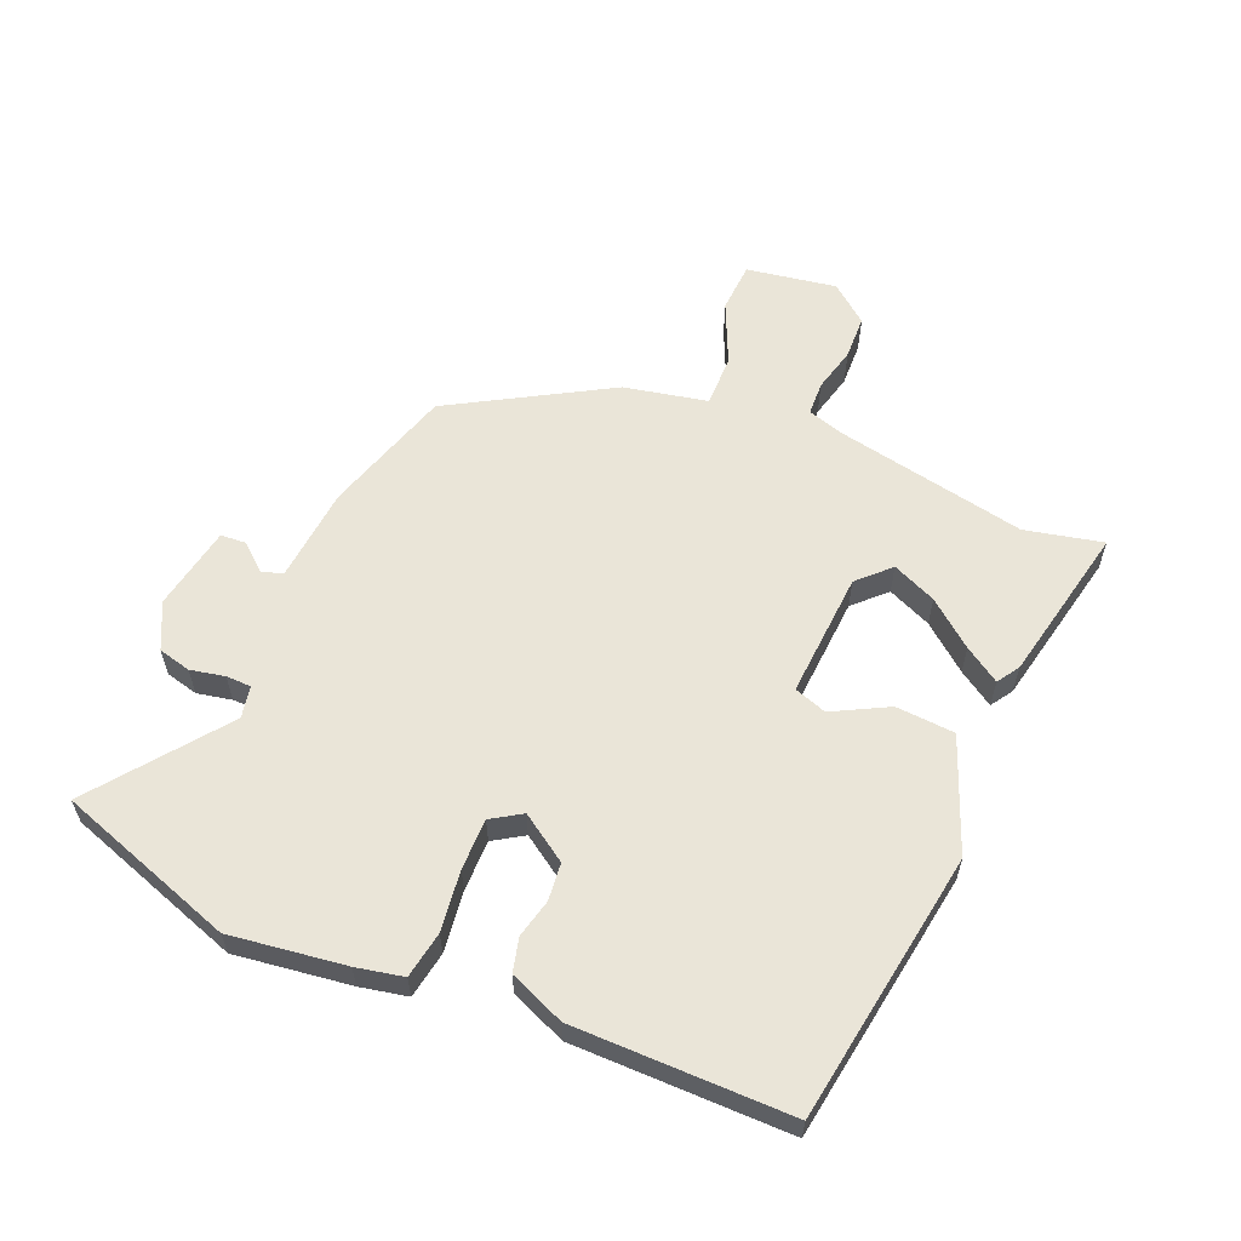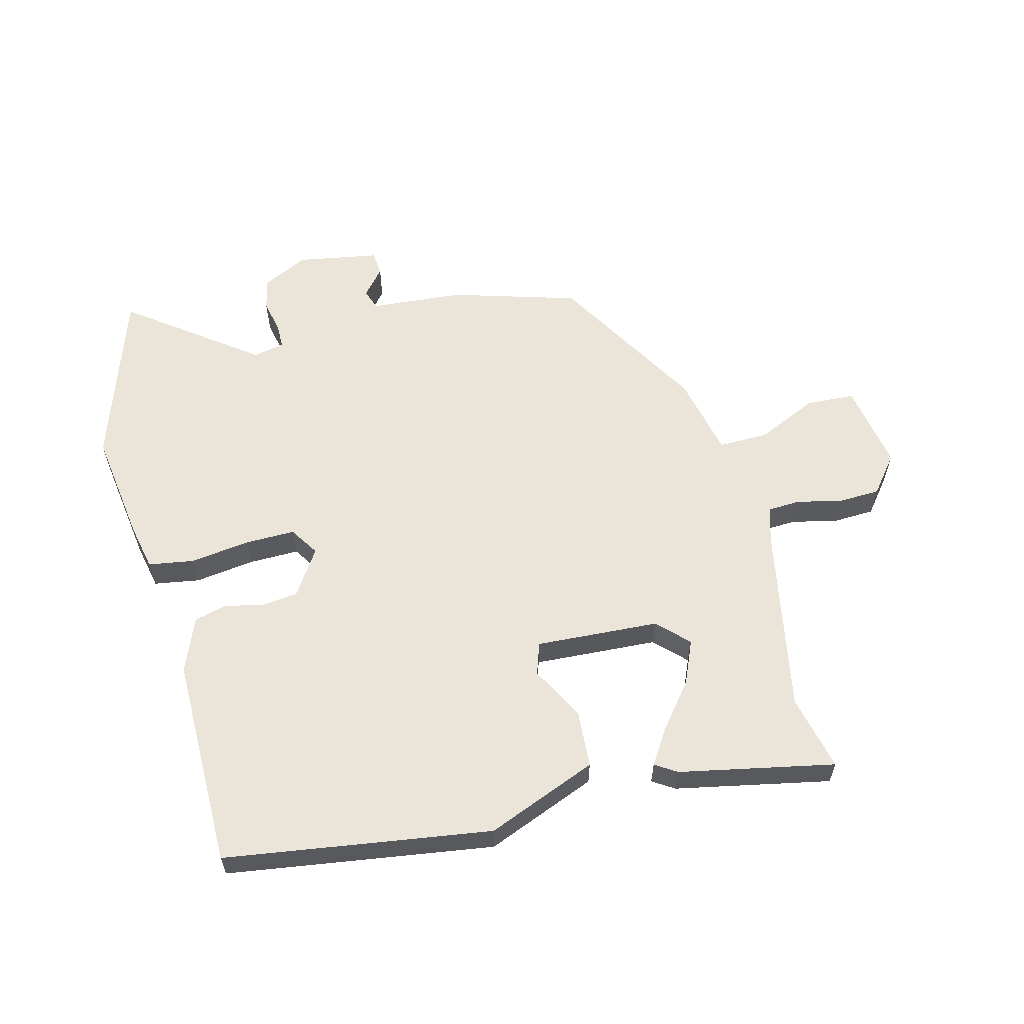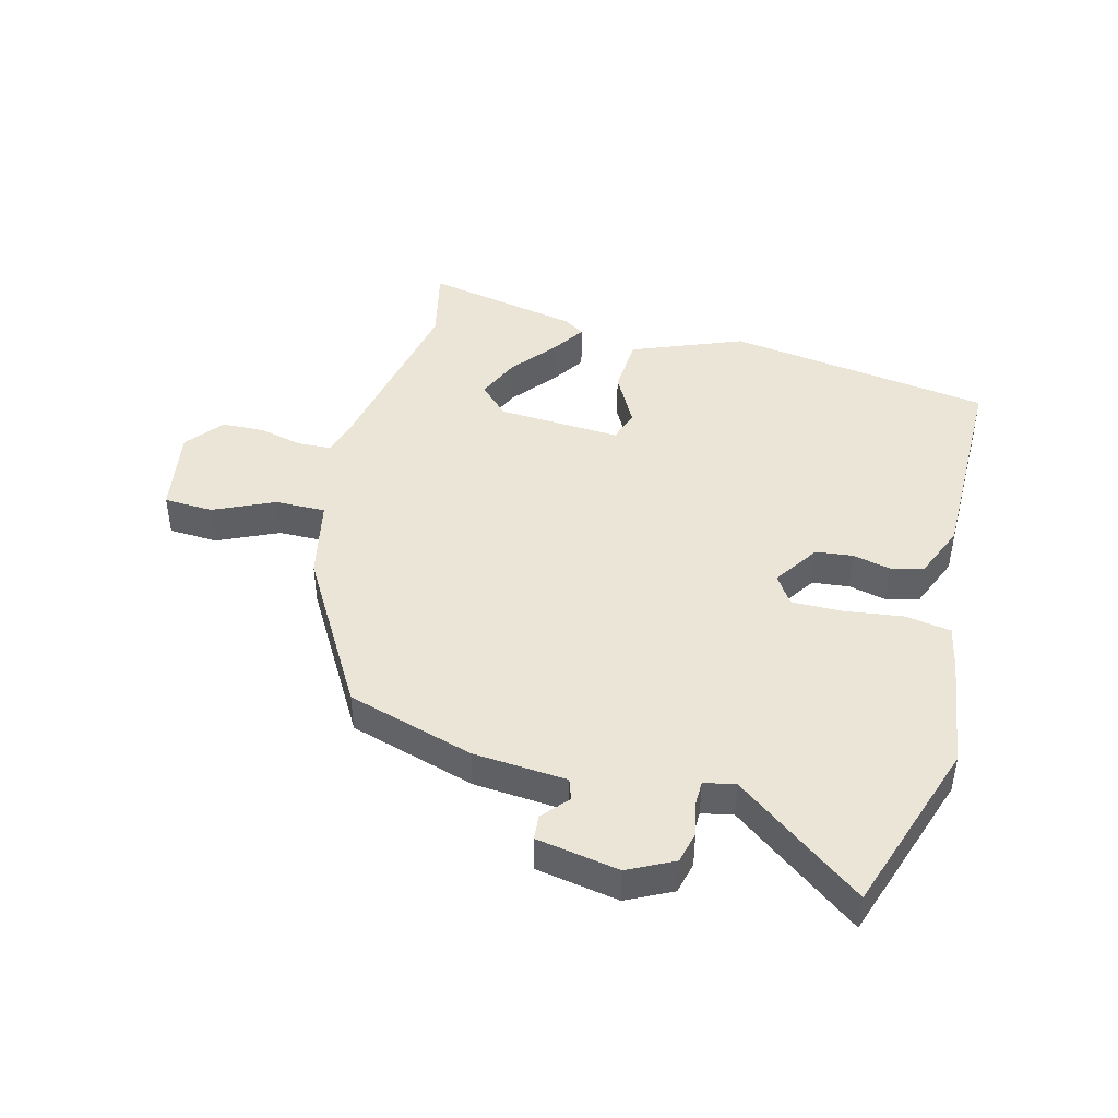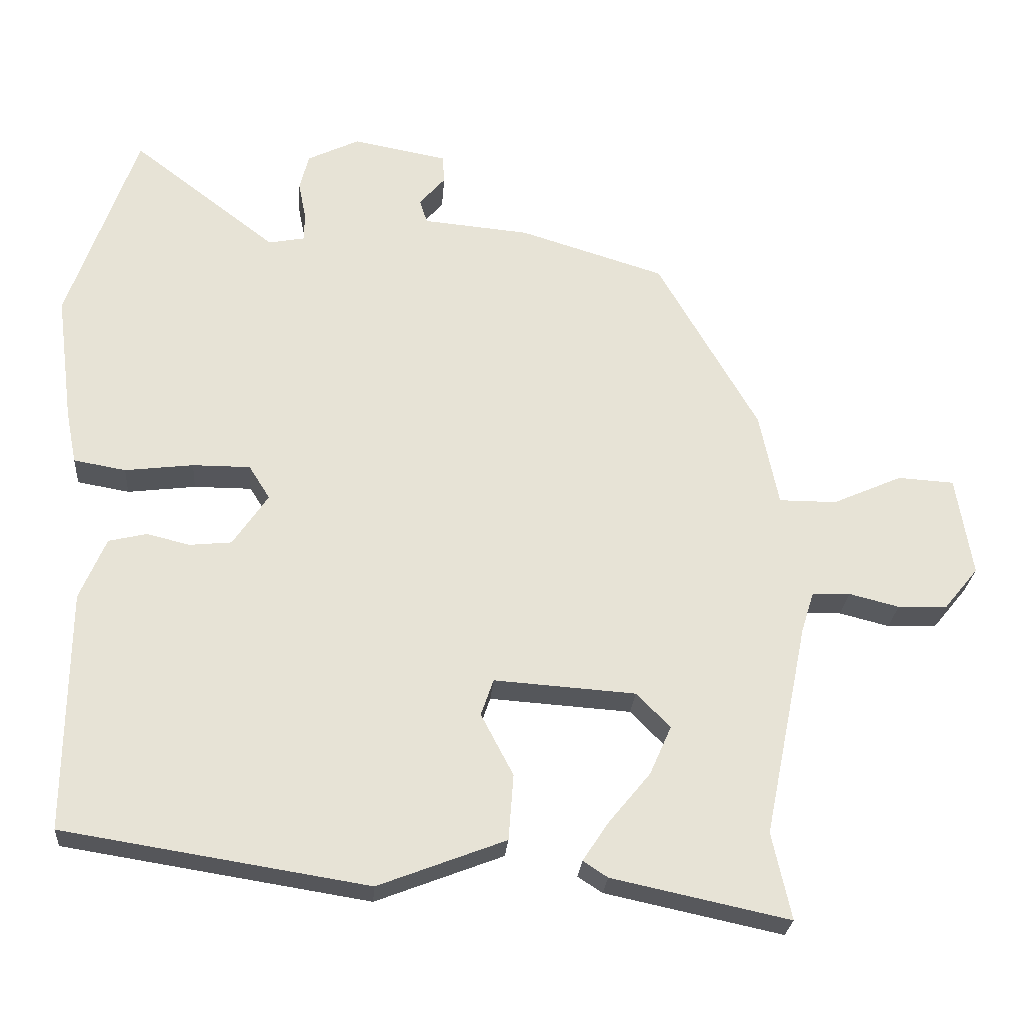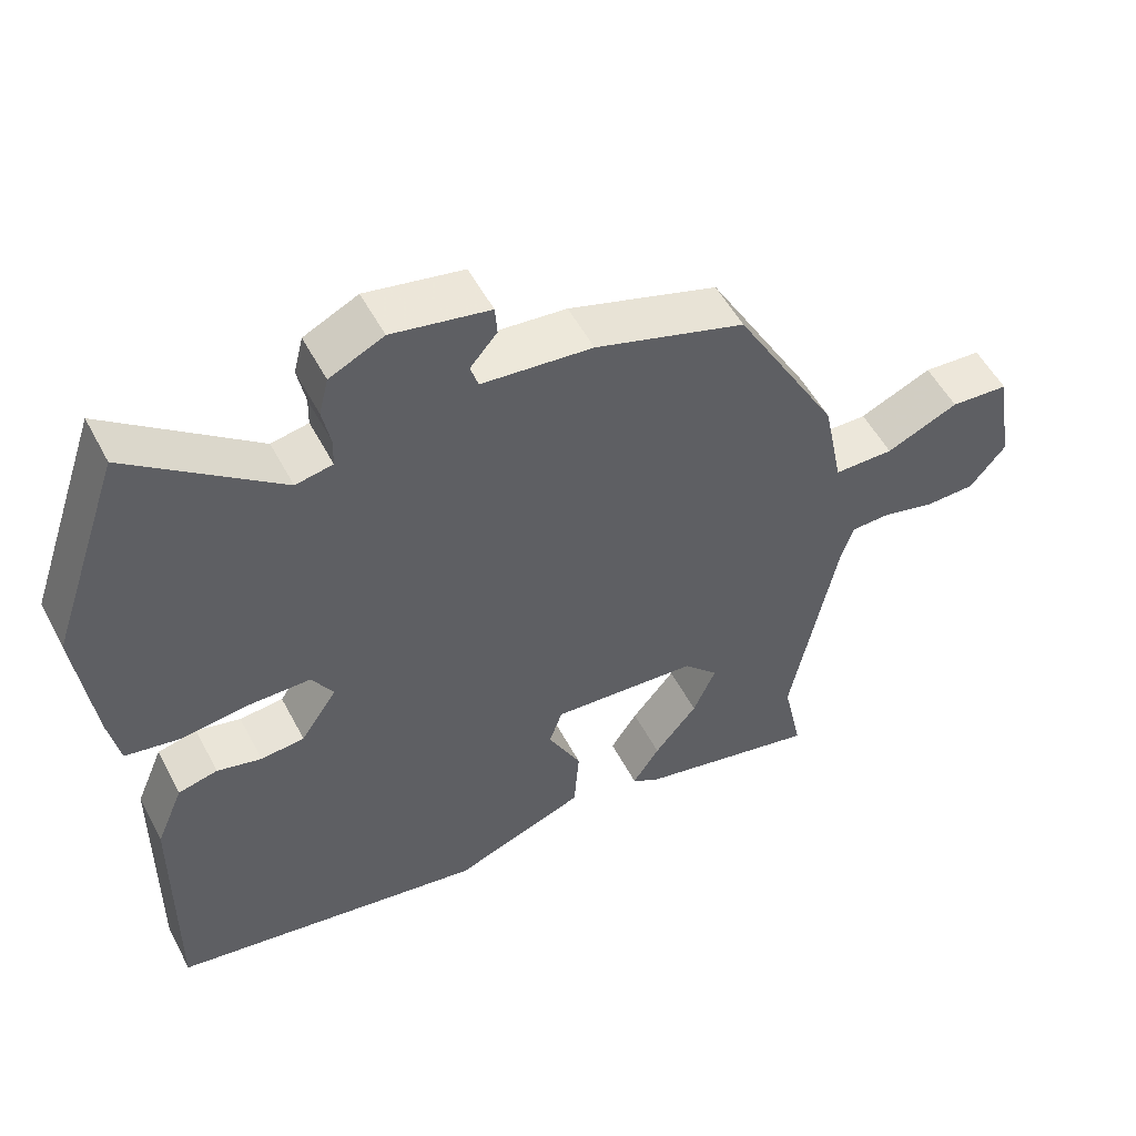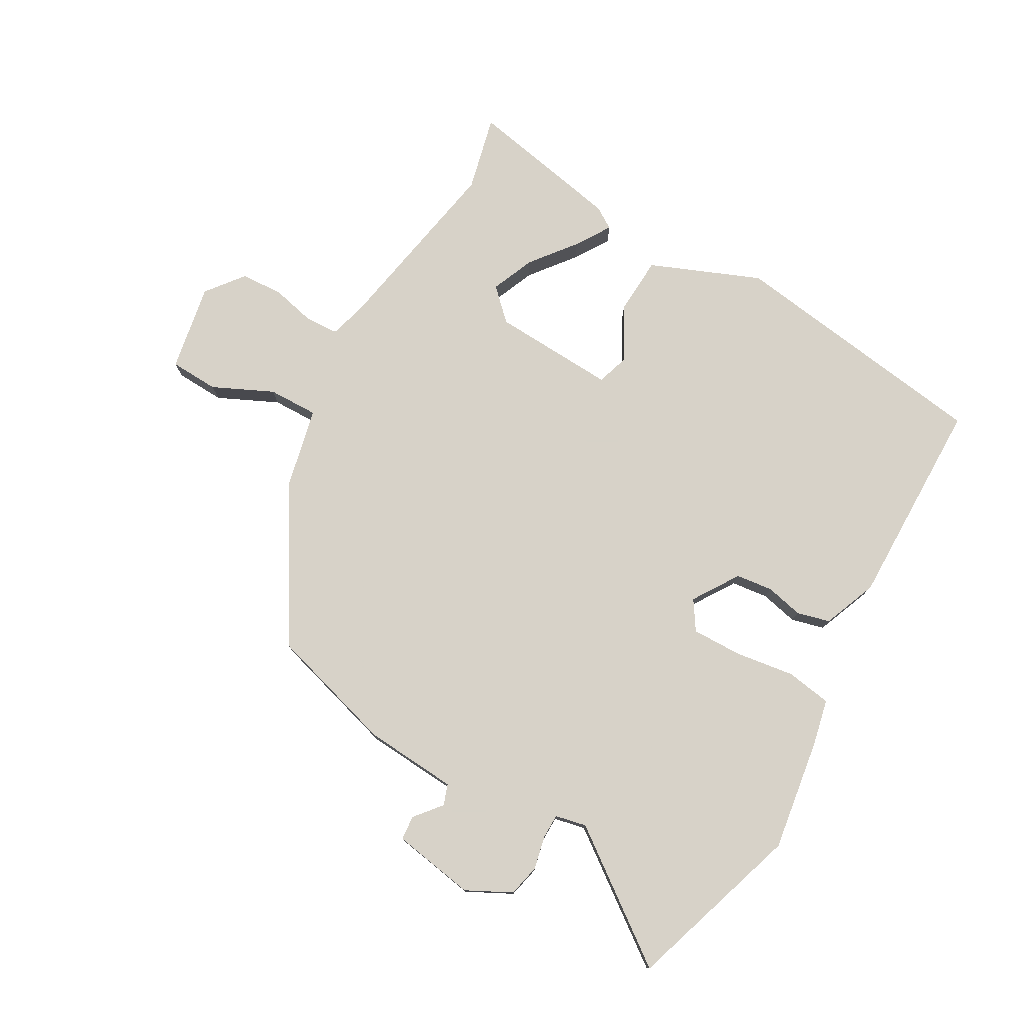
<metadata>
{"format":"obj","ext":"obj","renderer":"f3d","projection":"perspective","resolution":1024,"background":"white","views":[{"elev":59.4,"azim":112.6,"up":"+Y"},{"elev":59.5,"azim":164.9,"up":"+Y"},{"elev":44.2,"azim":14.0,"up":"+Y"},{"elev":-26.2,"azim":175.6,"up":"+Z"},{"elev":53.0,"azim":152.7,"up":"+Z"},{"elev":77.4,"azim":28.5,"up":"+Y"}]}
</metadata>
<code>
v -0.512 0.07 -0.554
v -0.485 0.07 -0.43
v -0.547 0.07 -0.125
v -0.565 0.07 -0.067
v -0.619 0.07 -0.065
v -0.69 0.07 -0.083
v -0.76 0.07 -0.081
v -0.809 0.07 -0.021
v -0.786 0.07 0.122
v -0.706 0.07 0.127
v -0.607 0.07 0.083
v -0.525 0.07 0.083
v -0.498 0.07 0.216
v -0.355 0.07 0.466
v -0.149 0.07 0.53
v 0.003 0.07 0.544
v 0.014 0.07 0.578
v -0.023 0.07 0.621
v -0.02 0.07 0.661
v 0.114 0.07 0.686
v 0.188 0.07 0.65
v 0.201 0.07 0.598
v 0.19 0.07 0.543
v 0.191 0.07 0.503
v 0.242 0.07 0.493
v 0.448 0.07 0.651
v 0.546 0.07 0.367
v 0.522 0.07 0.183
v 0.507 0.07 0.108
v 0.433 0.07 0.095
v 0.336 0.07 0.107
v 0.254 0.07 0.107
v 0.224 0.07 0.059
v 0.274 0.07 -0.015
v 0.334 0.07 -0.021
v 0.395 0.07 -0.006
v 0.449 0.07 -0.019
v 0.486 0.07 -0.107
v 0.489 0.07 -0.451
v 0.057 0.07 -0.52
v -0.124 0.07 -0.45
v -0.131 0.07 -0.356
v -0.085 0.07 -0.268
v -0.103 0.07 -0.216
v -0.304 0.07 -0.23
v -0.352 0.07 -0.279
v -0.321 0.07 -0.349
v -0.262 0.07 -0.421
v -0.225 0.07 -0.477
v -0.26 0.07 -0.5
v -0.512 0 -0.554
v -0.485 0 -0.43
v -0.547 0 -0.125
v -0.565 0 -0.067
v -0.619 0 -0.065
v -0.69 0 -0.083
v -0.76 0 -0.081
v -0.809 0 -0.021
v -0.786 0 0.122
v -0.706 0 0.127
v -0.607 0 0.083
v -0.525 0 0.083
v -0.498 0 0.216
v -0.355 0 0.466
v -0.149 0 0.53
v 0.003 0 0.544
v 0.014 0 0.578
v -0.023 0 0.621
v -0.02 0 0.661
v 0.114 0 0.686
v 0.188 0 0.65
v 0.201 0 0.598
v 0.19 0 0.543
v 0.191 0 0.503
v 0.242 0 0.493
v 0.448 0 0.651
v 0.546 0 0.367
v 0.522 0 0.183
v 0.507 0 0.108
v 0.433 0 0.095
v 0.336 0 0.107
v 0.254 0 0.107
v 0.224 0 0.059
v 0.274 0 -0.015
v 0.334 0 -0.021
v 0.395 0 -0.006
v 0.449 0 -0.019
v 0.486 0 -0.107
v 0.489 0 -0.451
v 0.057 0 -0.52
v -0.124 0 -0.45
v -0.131 0 -0.356
v -0.085 0 -0.268
v -0.103 0 -0.216
v -0.304 0 -0.23
v -0.352 0 -0.279
v -0.321 0 -0.349
v -0.262 0 -0.421
v -0.225 0 -0.477
v -0.26 0 -0.5
f 47 48 49 50
f 46 47 50 1
f 40 41 42 43
f 40 43 44
f 39 40 44
f 38 39 44
f 35 36 37 38
f 34 35 38 44
f 33 34 44 45
f 28 29 30 31
f 28 31 32
f 25 26 27 28
f 24 25 28 32
f 20 21 22 23
f 20 23 24
f 17 18 19 20
f 16 17 20 24
f 12 13 14 15
f 12 15 16 24
f 8 9 10 11
f 8 11 12
f 5 6 7 8
f 4 5 8 12
f 3 4 12 24
f 46 1 2
f 46 2 3 24
f 24 32 33 45
f 24 45 46
f 100 99 98 97
f 51 100 97 96
f 93 92 91 90
f 94 93 90
f 94 90 89
f 94 89 88
f 88 87 86 85
f 94 88 85 84
f 95 94 84 83
f 81 80 79 78
f 82 81 78
f 78 77 76 75
f 82 78 75 74
f 73 72 71 70
f 74 73 70
f 70 69 68 67
f 74 70 67 66
f 65 64 63 62
f 74 66 65 62
f 61 60 59 58
f 62 61 58
f 58 57 56 55
f 62 58 55 54
f 74 62 54 53
f 52 51 96
f 74 53 52 96
f 95 83 82 74
f 96 95 74
f 1 51 52 2
f 2 52 53 3
f 3 53 54 4
f 4 54 55 5
f 5 55 56 6
f 6 56 57 7
f 7 57 58 8
f 8 58 59 9
f 9 59 60 10
f 10 60 61 11
f 11 61 62 12
f 12 62 63 13
f 13 63 64 14
f 14 64 65 15
f 15 65 66 16
f 16 66 67 17
f 17 67 68 18
f 18 68 69 19
f 19 69 70 20
f 20 70 71 21
f 21 71 72 22
f 22 72 73 23
f 23 73 74 24
f 24 74 75 25
f 25 75 76 26
f 26 76 77 27
f 27 77 78 28
f 28 78 79 29
f 29 79 80 30
f 30 80 81 31
f 31 81 82 32
f 32 82 83 33
f 33 83 84 34
f 34 84 85 35
f 35 85 86 36
f 36 86 87 37
f 37 87 88 38
f 38 88 89 39
f 39 89 90 40
f 40 90 91 41
f 41 91 92 42
f 42 92 93 43
f 43 93 94 44
f 44 94 95 45
f 45 95 96 46
f 46 96 97 47
f 47 97 98 48
f 48 98 99 49
f 49 99 100 50
f 50 100 51 1

</code>
